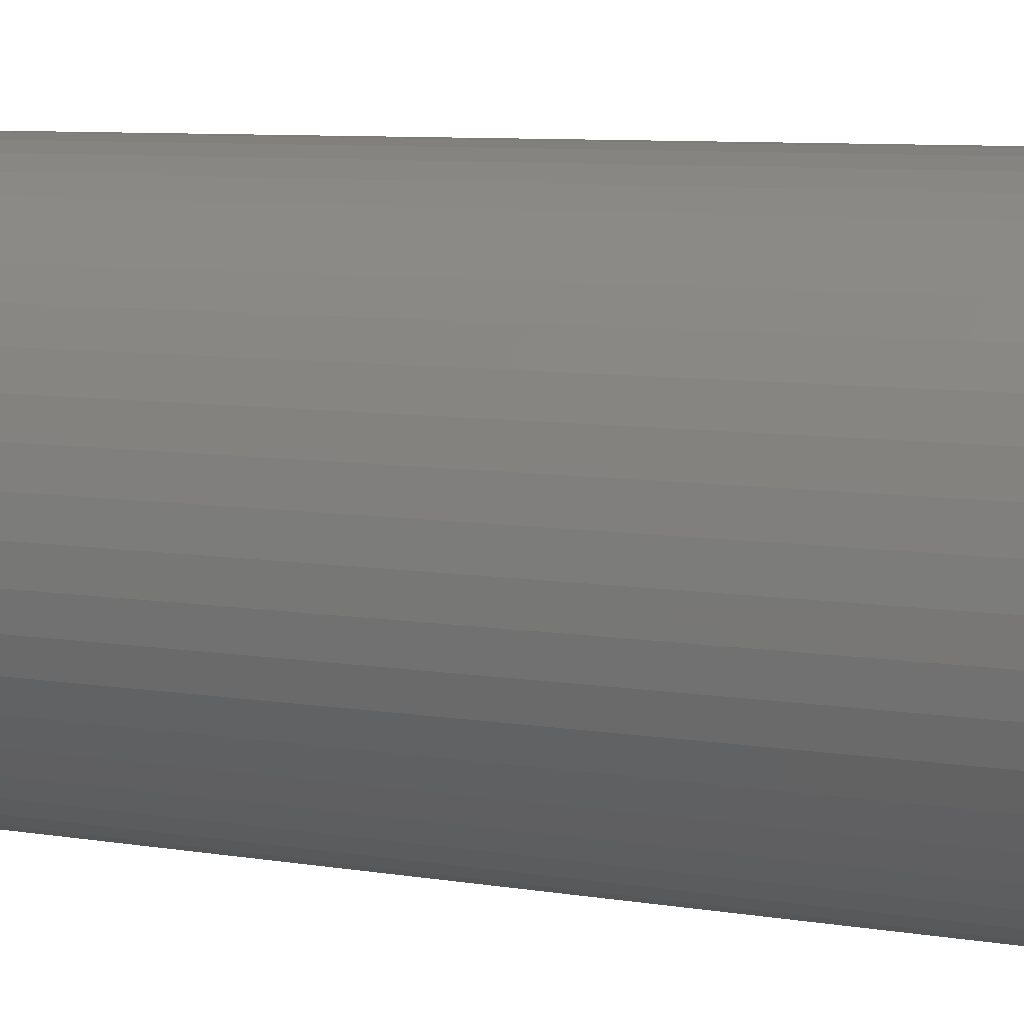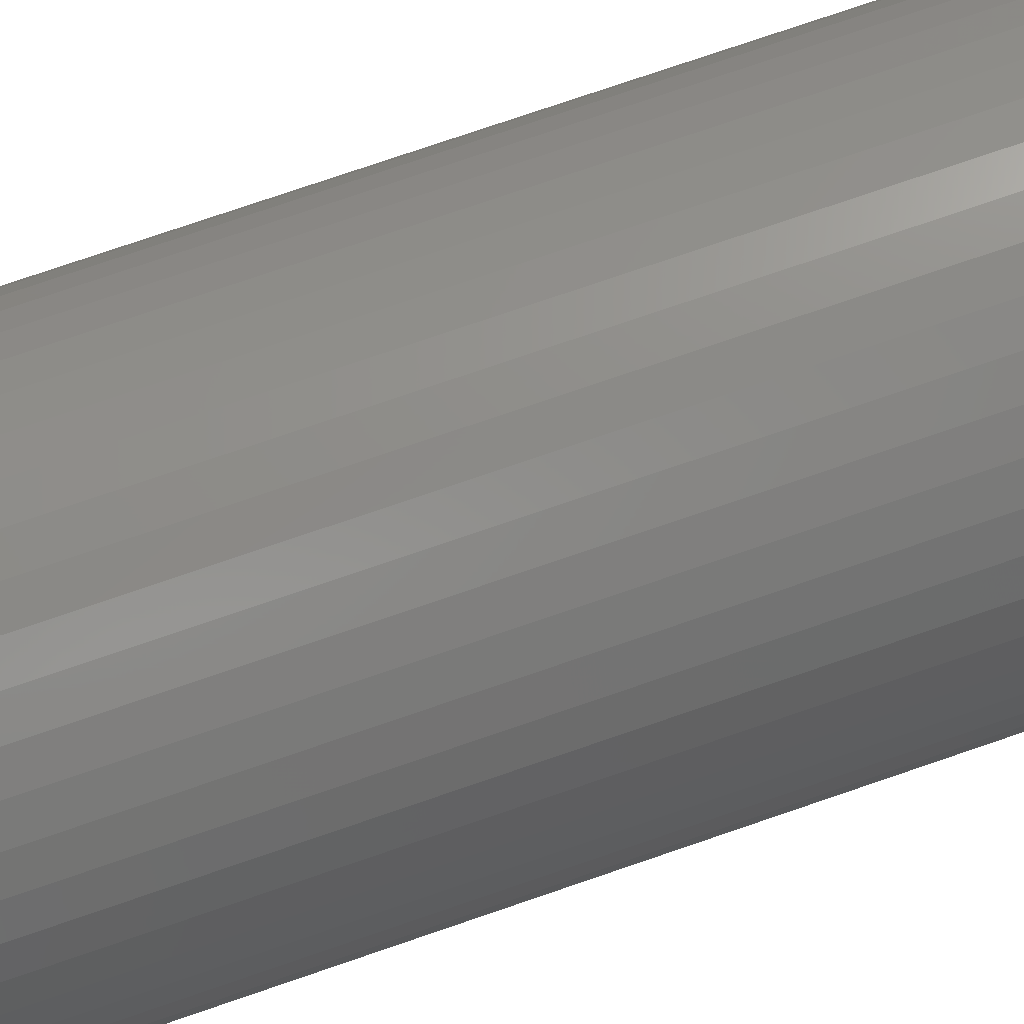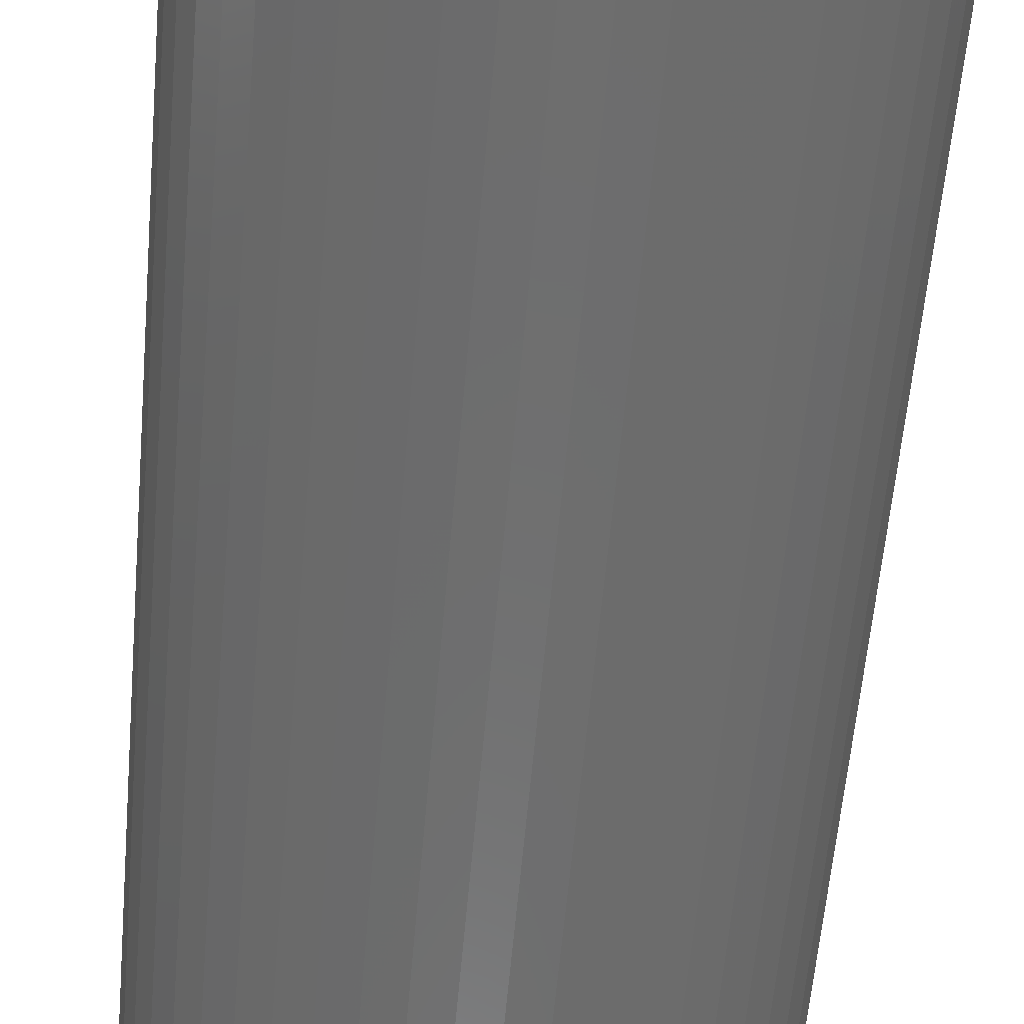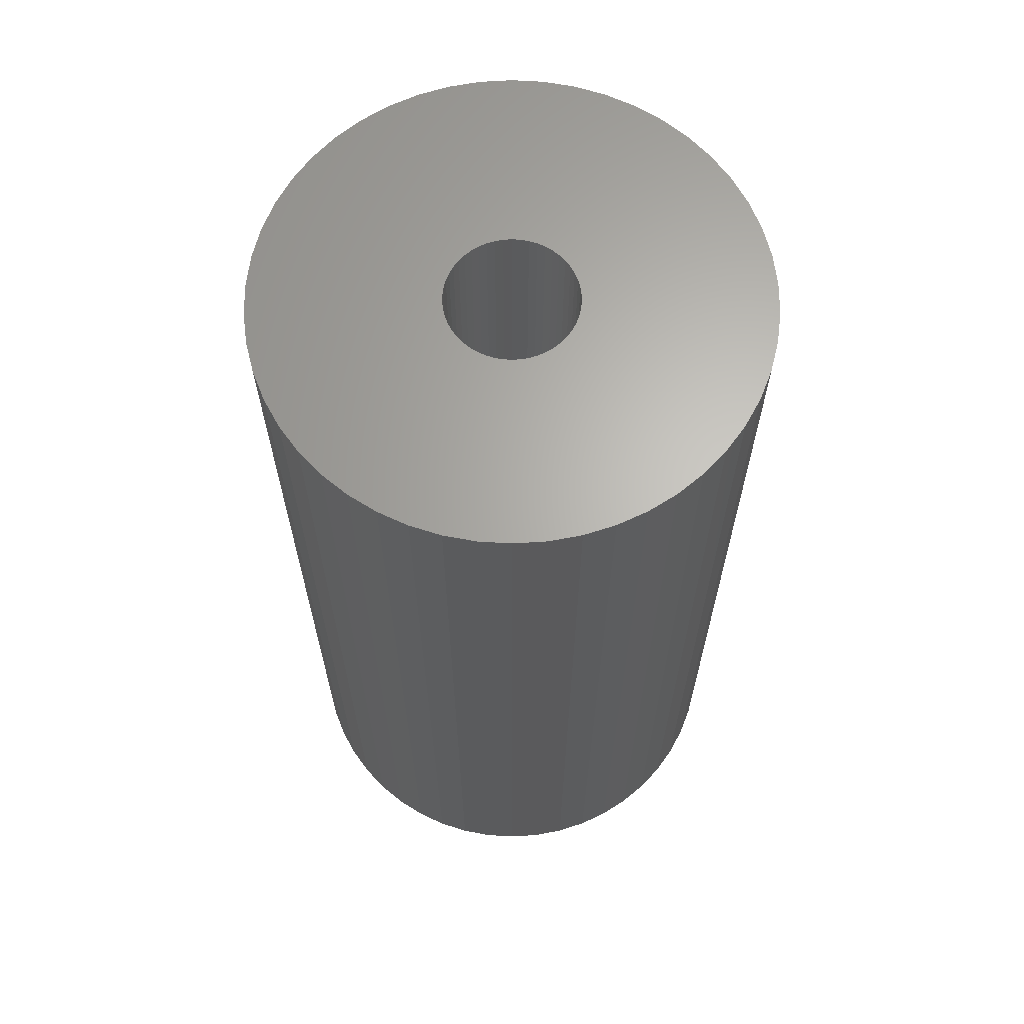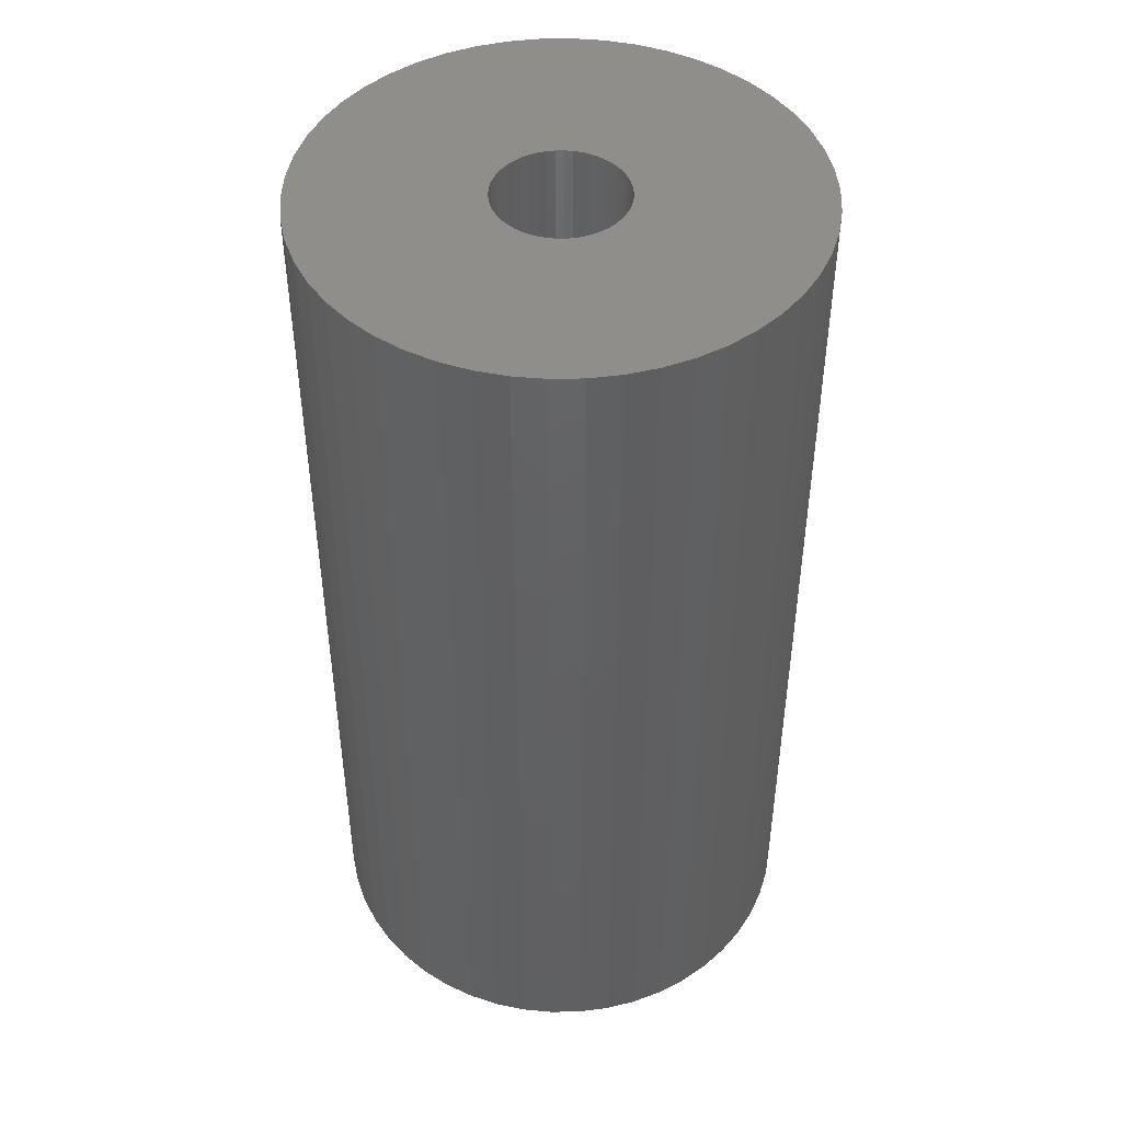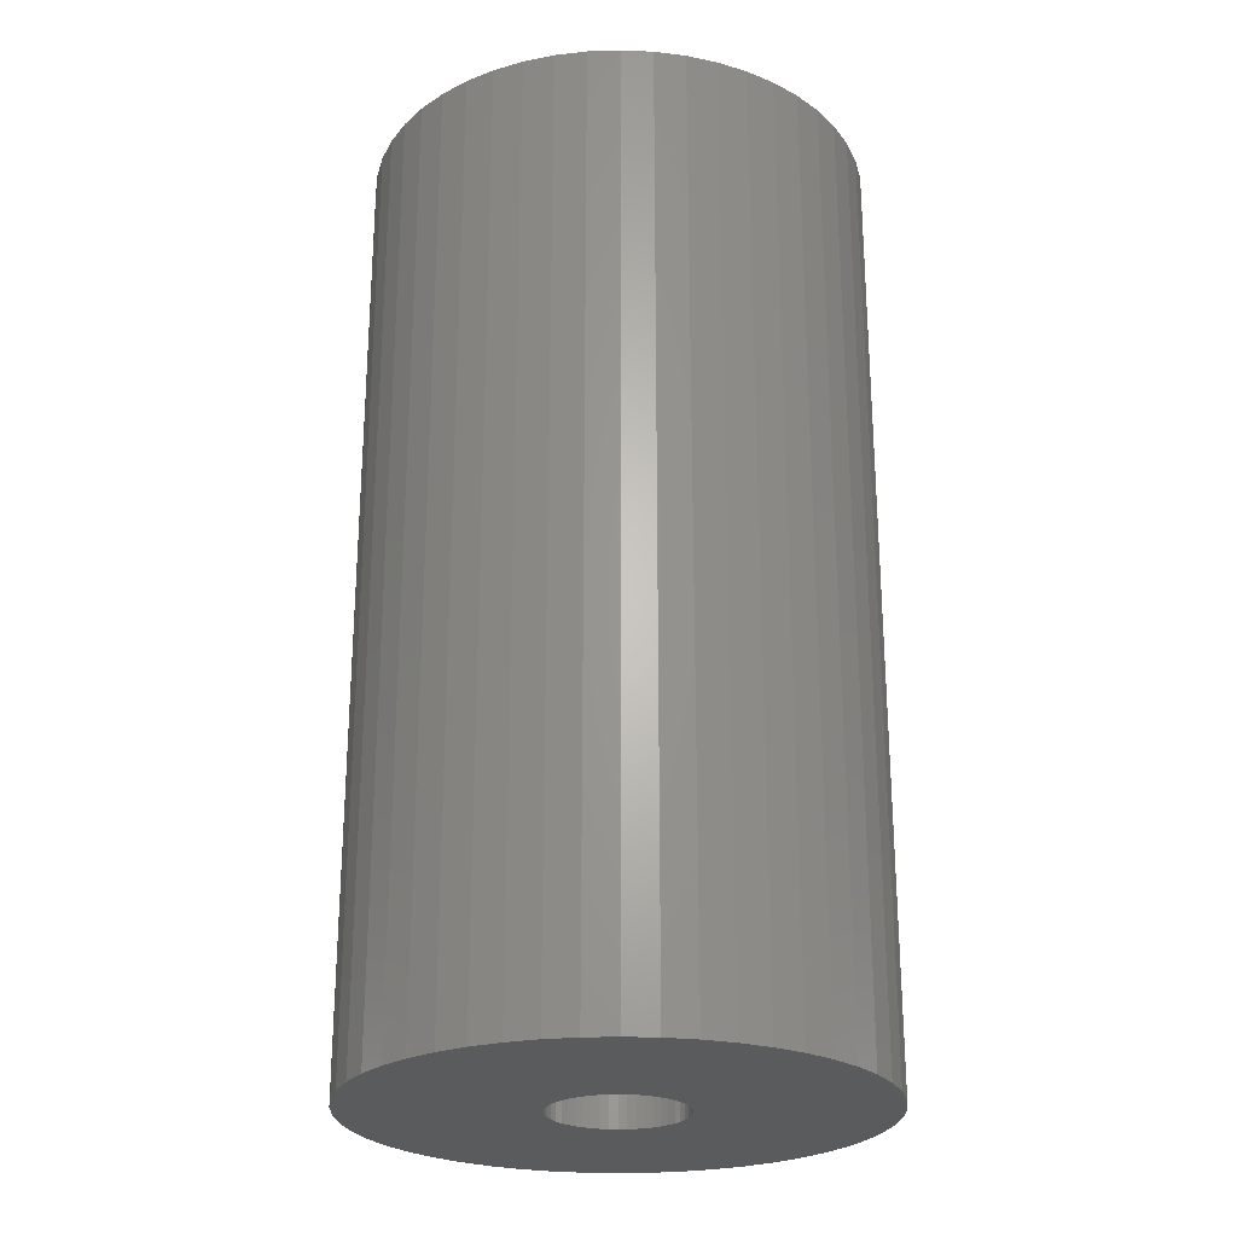
<metadata>
{"format":"stl","ext":"stl","renderer":"f3d","projection":"perspective","resolution":1024,"background":"white","views":[{"elev":8.2,"azim":114.3,"up":"+Y"},{"elev":79.8,"azim":-108.7,"up":"+Y"},{"elev":-60.3,"azim":175.0,"up":"+Y"},{"elev":65.1,"azim":-75.7,"up":"+Z"},{"elev":46.1,"azim":-8.4,"up":"+Z"},{"elev":-24.9,"azim":89.6,"up":"+Z"}]}
</metadata>
<code>
# stl→obj: 200 verts, 400 faces
v 23 0 43.5
v 22.82 2.883 -43.5
v 22.82 2.883 43.5
v 23 0 -43.5
v -23 0 -43.5
v -22.82 2.883 43.5
v -22.82 2.883 -43.5
v -23 0 43.5
v 1.444 22.95 -43.5
v -1.444 22.95 43.5
v 1.444 22.95 43.5
v -1.444 22.95 -43.5
v -1.444 -22.95 -43.5
v 1.444 -22.95 43.5
v -1.444 -22.95 43.5
v 1.444 -22.95 -43.5
v 16.77 15.74 -43.5
v 14.66 17.72 43.5
v 16.77 15.74 43.5
v 14.66 17.72 -43.5
v -14.66 17.72 -43.5
v -16.77 15.74 43.5
v -14.66 17.72 43.5
v -16.77 15.74 -43.5
v -7.107 21.87 -43.5
v -9.793 20.81 43.5
v -7.107 21.87 43.5
v -9.793 20.81 -43.5
v 20.16 -11.08 43.5
v 21.38 -8.467 -43.5
v 21.38 -8.467 43.5
v 20.16 -11.08 -43.5
v 21.38 8.467 43.5
v 20.16 11.08 -43.5
v 20.16 11.08 43.5
v 21.38 8.467 -43.5
v 9.793 20.81 -43.5
v 7.107 21.87 43.5
v 9.793 20.81 43.5
v 7.107 21.87 -43.5
v 4.31 22.59 43.5
v 4.31 22.59 -43.5
v 12.32 19.42 -43.5
v 12.32 19.42 43.5
v -21.38 8.467 -43.5
v -20.16 11.08 43.5
v -20.16 11.08 -43.5
v -21.38 8.467 43.5
v -18.61 13.52 -43.5
v -18.61 13.52 43.5
v -22.28 5.72 -43.5
v -22.28 5.72 43.5
v -4.31 22.59 43.5
v -4.31 22.59 -43.5
v 4.31 -22.59 43.5
v 4.31 -22.59 -43.5
v 22.28 5.72 43.5
v 22.28 5.72 -43.5
v 18.61 13.52 43.5
v 18.61 13.52 -43.5
v 6 0 43.5
v 5.953 0.752 43.5
v 22.82 -2.883 43.5
v 5.811 1.492 43.5
v 5.953 -0.752 43.5
v 5.579 2.209 43.5
v 22.28 -5.72 43.5
v 5.258 2.891 43.5
v 5.811 -1.492 43.5
v 4.854 3.527 43.5
v 4.374 4.107 43.5
v 5.579 -2.209 43.5
v 3.825 4.623 43.5
v 3.215 5.066 43.5
v 5.258 -2.891 43.5
v 2.555 5.429 43.5
v 18.61 -13.52 43.5
v 4.854 -3.527 43.5
v 1.854 5.706 43.5
v 1.124 5.894 43.5
v 0.3767 5.988 43.5
v -0.3767 5.988 43.5
v -1.124 5.894 43.5
v -1.854 5.706 43.5
v -2.555 5.429 43.5
v -3.215 5.066 43.5
v -12.32 19.42 43.5
v -3.825 4.623 43.5
v -4.374 4.107 43.5
v -4.854 3.527 43.5
v 16.77 -15.74 43.5
v 4.374 -4.107 43.5
v 14.66 -17.72 43.5
v 3.825 -4.623 43.5
v 12.32 -19.42 43.5
v 3.215 -5.066 43.5
v 9.793 -20.81 43.5
v 2.555 -5.429 43.5
v 7.107 -21.87 43.5
v 1.854 -5.706 43.5
v 1.124 -5.894 43.5
v 0.3767 -5.988 43.5
v -0.3767 -5.988 43.5
v -1.124 -5.894 43.5
v -4.31 -22.59 43.5
v -1.854 -5.706 43.5
v -7.107 -21.87 43.5
v -2.555 -5.429 43.5
v -9.793 -20.81 43.5
v -3.215 -5.066 43.5
v -12.32 -19.42 43.5
v -3.825 -4.623 43.5
v -14.66 -17.72 43.5
v -4.374 -4.107 43.5
v -16.77 -15.74 43.5
v -4.854 -3.527 43.5
v -18.61 -13.52 43.5
v -5.258 -2.891 43.5
v -20.16 -11.08 43.5
v -5.579 -2.209 43.5
v -21.38 -8.467 43.5
v -5.811 -1.492 43.5
v -22.28 -5.72 43.5
v -5.953 -0.752 43.5
v -22.82 -2.883 43.5
v -6 0 43.5
v -5.258 2.891 43.5
v -5.579 2.209 43.5
v -5.811 1.492 43.5
v -5.953 0.752 43.5
v -12.32 19.42 -43.5
v 22.82 -2.883 -43.5
v 18.61 -13.52 -43.5
v 16.77 -15.74 -43.5
v -16.77 -15.74 -43.5
v -14.66 -17.72 -43.5
v -20.16 -11.08 -43.5
v -21.38 -8.467 -43.5
v -18.61 -13.52 -43.5
v 6 0 -43.5
v 5.953 -0.752 -43.5
v 22.28 -5.72 -43.5
v 5.811 -1.492 -43.5
v 5.953 0.752 -43.5
v 5.579 -2.209 -43.5
v 5.258 -2.891 -43.5
v 5.811 1.492 -43.5
v 4.854 -3.527 -43.5
v 4.374 -4.107 -43.5
v 14.66 -17.72 -43.5
v 5.579 2.209 -43.5
v 3.825 -4.623 -43.5
v 12.32 -19.42 -43.5
v 3.215 -5.066 -43.5
v 9.793 -20.81 -43.5
v 5.258 2.891 -43.5
v 2.555 -5.429 -43.5
v 7.107 -21.87 -43.5
v 4.854 3.527 -43.5
v 1.854 -5.706 -43.5
v 1.124 -5.894 -43.5
v 0.3767 -5.988 -43.5
v -0.3767 -5.988 -43.5
v -1.124 -5.894 -43.5
v -4.31 -22.59 -43.5
v -1.854 -5.706 -43.5
v -7.107 -21.87 -43.5
v -2.555 -5.429 -43.5
v -9.793 -20.81 -43.5
v -3.215 -5.066 -43.5
v -12.32 -19.42 -43.5
v -3.825 -4.623 -43.5
v -4.374 -4.107 -43.5
v -4.854 -3.527 -43.5
v 4.374 4.107 -43.5
v 3.825 4.623 -43.5
v 3.215 5.066 -43.5
v 2.555 5.429 -43.5
v 1.854 5.706 -43.5
v 1.124 5.894 -43.5
v 0.3767 5.988 -43.5
v -0.3767 5.988 -43.5
v -1.124 5.894 -43.5
v -1.854 5.706 -43.5
v -2.555 5.429 -43.5
v -3.215 5.066 -43.5
v -3.825 4.623 -43.5
v -4.374 4.107 -43.5
v -4.854 3.527 -43.5
v -5.258 2.891 -43.5
v -5.579 2.209 -43.5
v -5.811 1.492 -43.5
v -5.953 0.752 -43.5
v -6 0 -43.5
v -5.258 -2.891 -43.5
v -5.579 -2.209 -43.5
v -5.811 -1.492 -43.5
v -22.28 -5.72 -43.5
v -5.953 -0.752 -43.5
v -22.82 -2.883 -43.5
f 1 2 3
f 2 1 4
f 5 6 7
f 6 5 8
f 9 10 11
f 10 9 12
f 13 14 15
f 14 13 16
f 17 18 19
f 18 17 20
f 21 22 23
f 22 21 24
f 25 26 27
f 26 25 28
f 29 30 31
f 30 29 32
f 33 34 35
f 34 33 36
f 37 38 39
f 38 37 40
f 40 41 38
f 41 40 42
f 43 39 44
f 39 43 37
f 45 46 47
f 46 45 48
f 49 22 24
f 22 49 50
f 51 48 45
f 48 51 52
f 12 53 10
f 53 12 54
f 16 55 14
f 55 16 56
f 57 36 33
f 36 57 58
f 3 58 57
f 58 3 2
f 59 17 19
f 17 59 60
f 35 60 59
f 60 35 34
f 42 11 41
f 11 42 9
f 20 44 18
f 44 20 43
f 47 50 49
f 50 47 46
f 7 52 51
f 52 7 6
f 61 1 3
f 62 3 57
f 1 61 63
f 64 57 33
f 65 63 61
f 66 33 35
f 63 65 67
f 68 35 59
f 69 67 65
f 70 59 19
f 67 69 31
f 71 19 18
f 72 31 69
f 73 18 44
f 31 72 29
f 74 44 39
f 75 29 72
f 76 39 38
f 29 75 77
f 78 77 75
f 3 62 61
f 57 64 62
f 33 66 64
f 35 68 66
f 59 70 68
f 19 71 70
f 79 38 41
f 18 73 71
f 44 74 73
f 39 76 74
f 38 79 76
f 80 41 11
f 41 80 79
f 11 81 80
f 11 82 81
f 10 82 11
f 82 10 83
f 53 83 10
f 83 53 84
f 27 84 53
f 84 27 85
f 26 85 27
f 85 26 86
f 87 86 26
f 86 87 88
f 23 88 87
f 88 23 89
f 22 89 23
f 50 90 22
f 89 22 90
f 77 78 91
f 92 91 78
f 91 92 93
f 94 93 92
f 93 94 95
f 96 95 94
f 95 96 97
f 98 97 96
f 97 98 99
f 100 99 98
f 99 100 55
f 101 55 100
f 55 101 14
f 102 14 101
f 103 14 102
f 15 103 104
f 103 15 14
f 105 104 106
f 107 106 108
f 109 108 110
f 111 110 112
f 104 105 15
f 113 112 114
f 115 114 116
f 117 116 118
f 119 118 120
f 121 120 122
f 123 122 124
f 106 107 105
f 125 124 126
f 90 50 127
f 46 127 50
f 108 109 107
f 127 46 128
f 110 111 109
f 48 128 46
f 112 113 111
f 128 48 129
f 114 115 113
f 52 129 48
f 116 117 115
f 129 52 130
f 118 119 117
f 6 130 52
f 120 121 119
f 130 6 126
f 122 123 121
f 8 126 6
f 124 125 123
f 126 8 125
f 28 87 26
f 87 28 131
f 131 23 87
f 23 131 21
f 54 27 53
f 27 54 25
f 63 4 1
f 4 63 132
f 91 133 77
f 133 91 134
f 135 113 115
f 113 135 136
f 137 121 138
f 121 137 119
f 135 117 139
f 117 135 115
f 140 4 132
f 141 132 142
f 4 140 2
f 143 142 30
f 144 2 140
f 145 30 32
f 2 144 58
f 146 32 133
f 147 58 144
f 148 133 134
f 58 147 36
f 149 134 150
f 151 36 147
f 152 150 153
f 36 151 34
f 154 153 155
f 156 34 151
f 157 155 158
f 34 156 60
f 159 60 156
f 132 141 140
f 142 143 141
f 30 145 143
f 32 146 145
f 133 148 146
f 134 149 148
f 160 158 56
f 150 152 149
f 153 154 152
f 155 157 154
f 158 160 157
f 161 56 16
f 56 161 160
f 16 162 161
f 16 163 162
f 13 163 16
f 163 13 164
f 165 164 13
f 164 165 166
f 167 166 165
f 166 167 168
f 169 168 167
f 168 169 170
f 171 170 169
f 170 171 172
f 136 172 171
f 172 136 173
f 135 173 136
f 139 174 135
f 173 135 174
f 60 159 17
f 175 17 159
f 17 175 20
f 176 20 175
f 20 176 43
f 177 43 176
f 43 177 37
f 178 37 177
f 37 178 40
f 179 40 178
f 40 179 42
f 180 42 179
f 42 180 9
f 181 9 180
f 182 9 181
f 12 182 183
f 182 12 9
f 54 183 184
f 25 184 185
f 28 185 186
f 131 186 187
f 183 54 12
f 21 187 188
f 24 188 189
f 49 189 190
f 47 190 191
f 45 191 192
f 51 192 193
f 184 25 54
f 7 193 194
f 174 139 195
f 137 195 139
f 185 28 25
f 195 137 196
f 186 131 28
f 138 196 137
f 187 21 131
f 196 138 197
f 188 24 21
f 198 197 138
f 189 49 24
f 197 198 199
f 190 47 49
f 200 199 198
f 191 45 47
f 199 200 194
f 192 51 45
f 5 194 200
f 193 7 51
f 194 5 7
f 155 95 97
f 95 155 153
f 31 142 67
f 142 31 30
f 77 32 29
f 32 77 133
f 138 123 198
f 123 138 121
f 150 91 93
f 91 150 134
f 158 97 99
f 97 158 155
f 56 99 55
f 99 56 158
f 67 132 63
f 132 67 142
f 165 15 105
f 15 165 13
f 136 111 113
f 111 136 171
f 139 119 137
f 119 139 117
f 198 125 200
f 125 198 123
f 200 8 5
f 8 200 125
f 153 93 95
f 93 153 150
f 167 105 107
f 105 167 165
f 169 107 109
f 107 169 167
f 171 109 111
f 109 171 169
f 140 62 144
f 62 140 61
f 126 193 130
f 193 126 194
f 182 81 82
f 81 182 181
f 162 103 102
f 103 162 163
f 176 71 73
f 71 176 175
f 188 88 89
f 88 188 187
f 185 84 85
f 84 185 184
f 151 68 156
f 68 151 66
f 144 64 147
f 64 144 62
f 179 76 79
f 76 179 178
f 180 79 80
f 79 180 179
f 178 74 76
f 74 178 177
f 128 190 127
f 190 128 191
f 129 191 128
f 191 129 192
f 183 82 83
f 82 183 182
f 161 102 101
f 102 161 162
f 157 100 98
f 100 157 160
f 147 66 151
f 66 147 64
f 159 71 175
f 71 159 70
f 156 70 159
f 70 156 68
f 181 80 81
f 80 181 180
f 177 73 74
f 73 177 176
f 127 189 90
f 189 127 190
f 90 188 89
f 188 90 189
f 130 192 129
f 192 130 193
f 186 85 86
f 85 186 185
f 187 86 88
f 86 187 186
f 184 83 84
f 83 184 183
f 141 61 140
f 61 141 65
f 154 98 96
f 98 154 157
f 149 94 92
f 94 149 152
f 143 65 141
f 65 143 69
f 172 114 112
f 114 172 173
f 118 196 120
f 196 118 195
f 116 195 118
f 195 116 174
f 146 72 145
f 72 146 75
f 149 78 148
f 78 149 92
f 114 174 116
f 174 114 173
f 120 197 122
f 197 120 196
f 160 101 100
f 101 160 161
f 152 96 94
f 96 152 154
f 145 69 143
f 69 145 72
f 148 75 146
f 75 148 78
f 166 108 106
f 108 166 168
f 164 106 104
f 106 164 166
f 122 199 124
f 199 122 197
f 124 194 126
f 194 124 199
f 163 104 103
f 104 163 164
f 168 110 108
f 110 168 170
f 170 112 110
f 112 170 172

</code>
